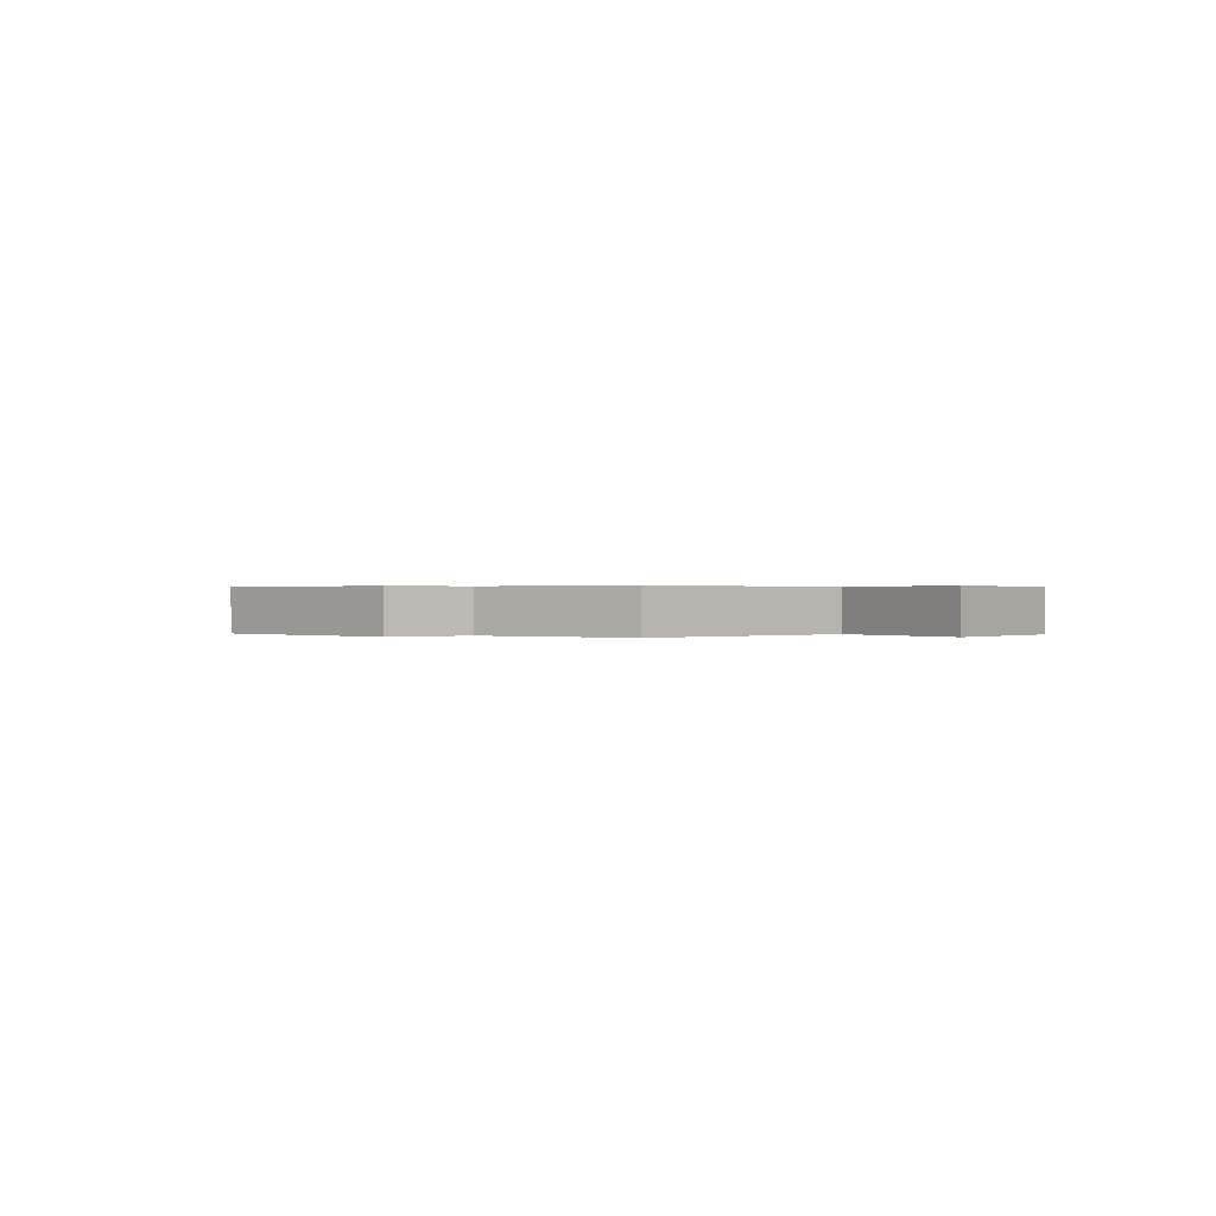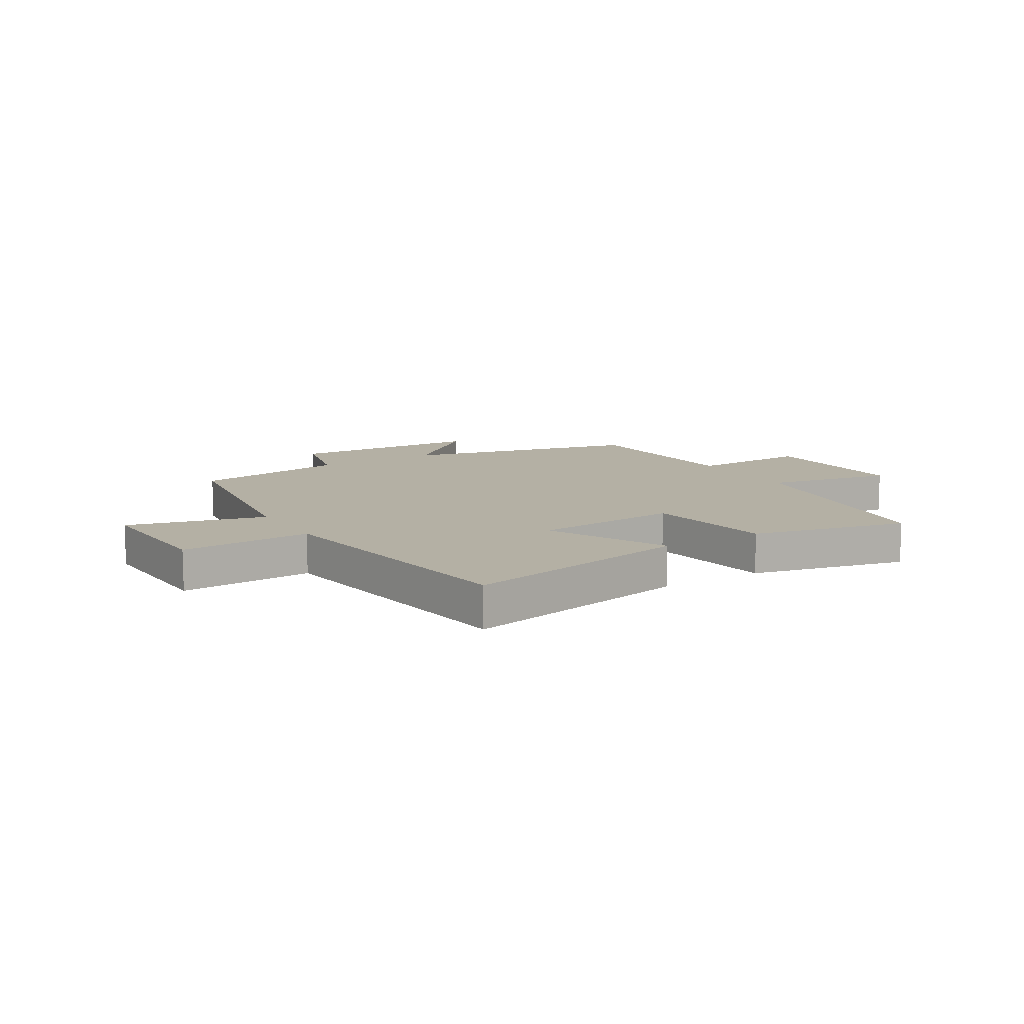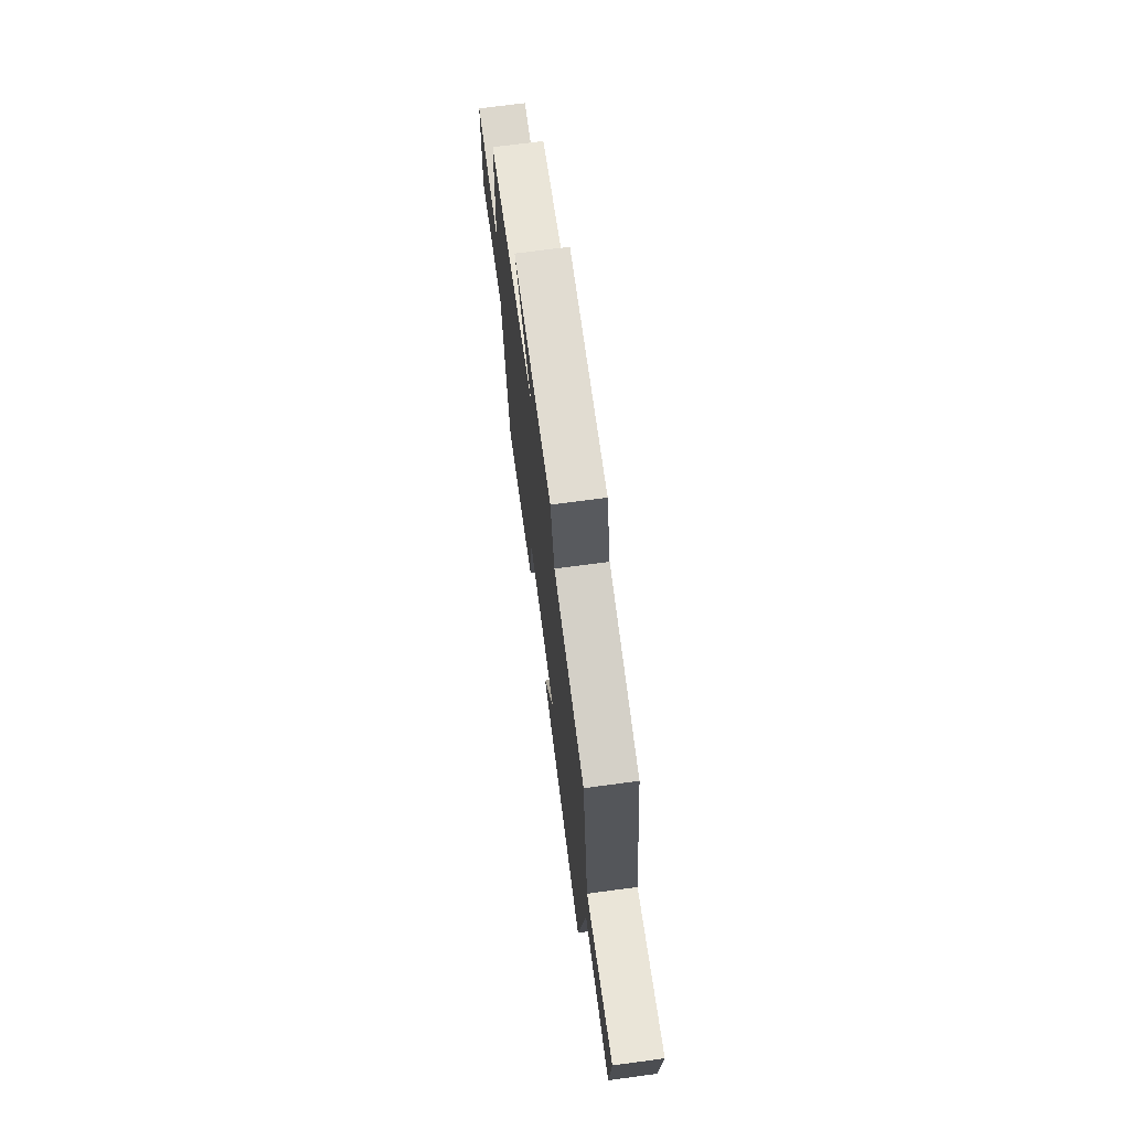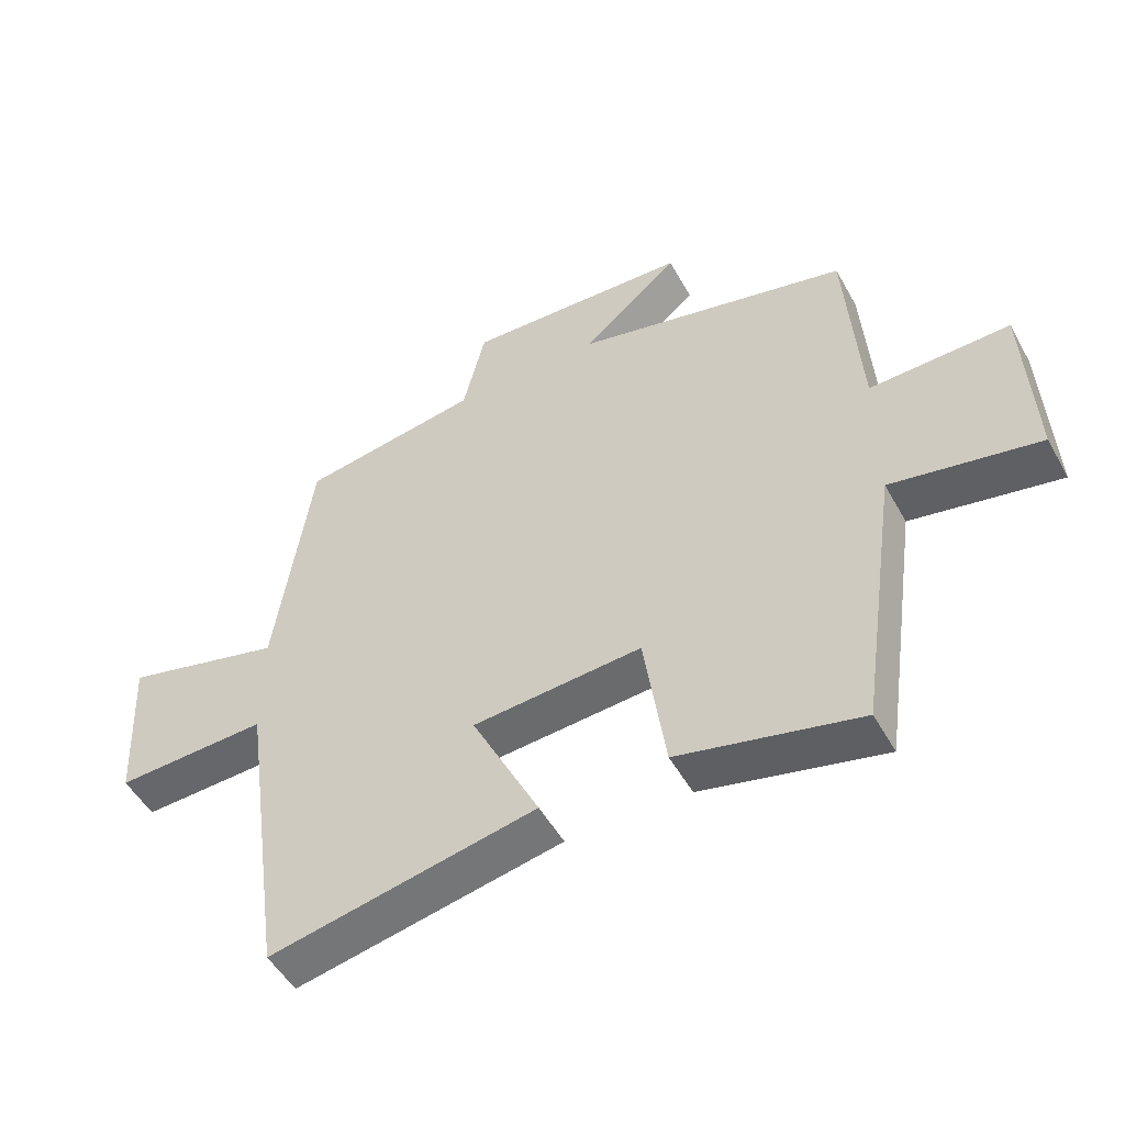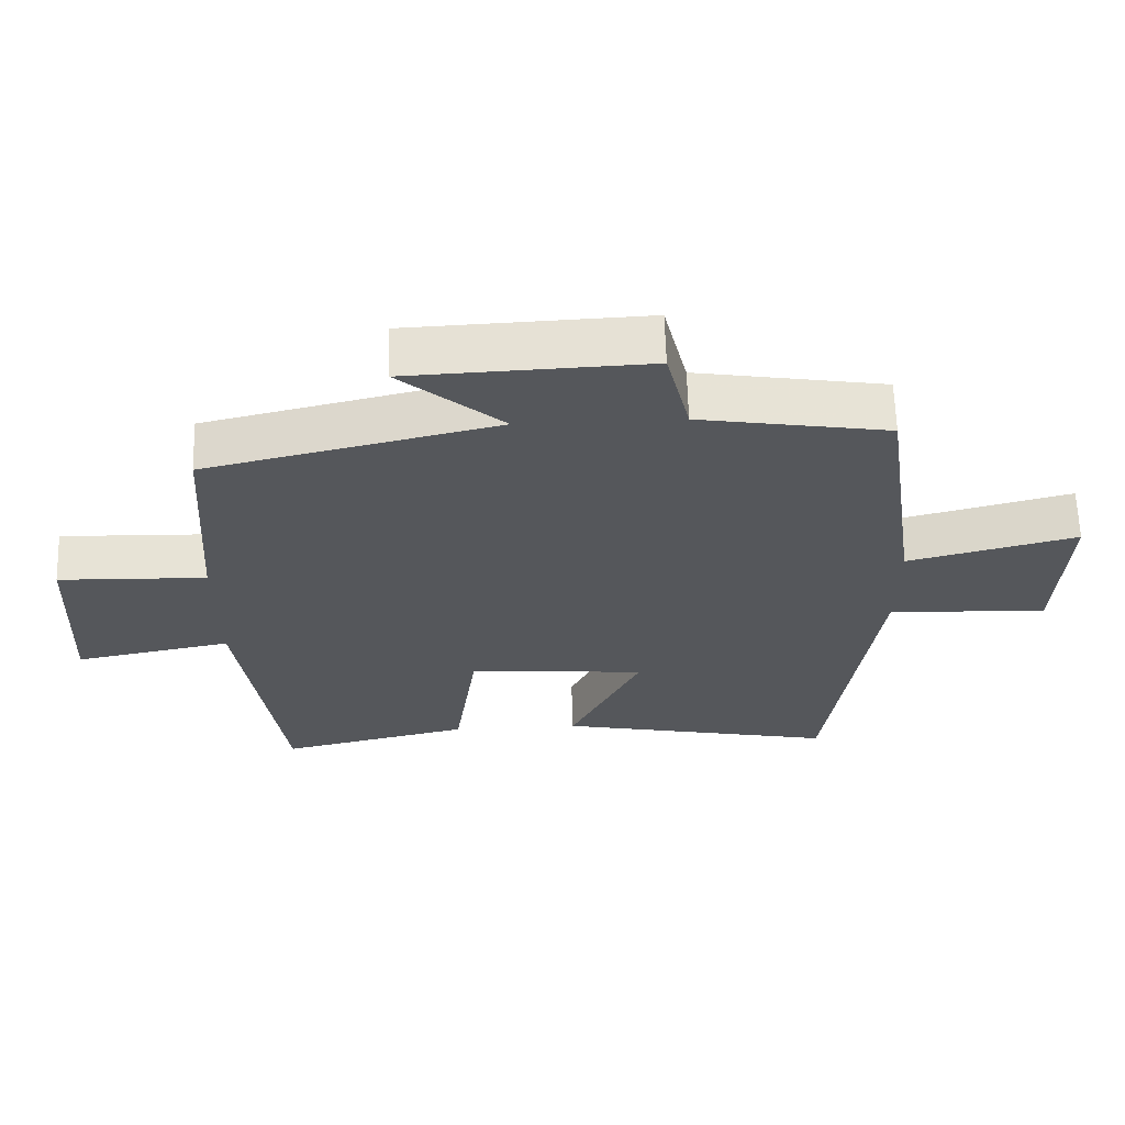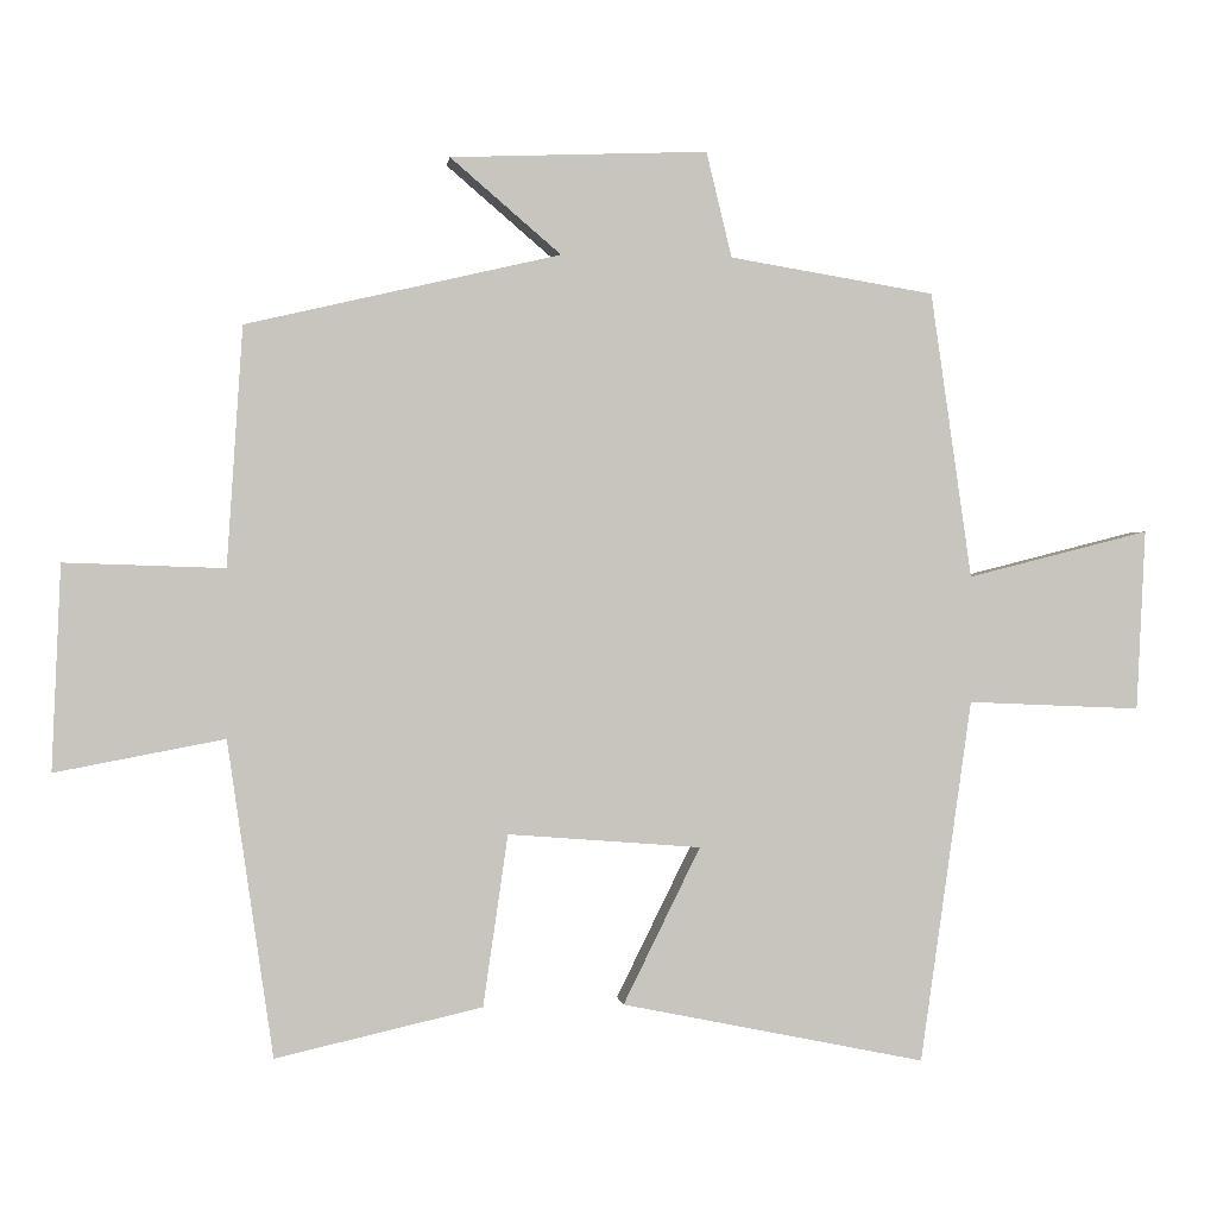
<metadata>
{"format":"obj","ext":"obj","renderer":"f3d","projection":"perspective","resolution":1024,"background":"white","views":[{"elev":0.5,"azim":41.4,"up":"+Y"},{"elev":11.4,"azim":148.8,"up":"+Y"},{"elev":71.2,"azim":82.4,"up":"+Z"},{"elev":-50.8,"azim":-151.6,"up":"+Z"},{"elev":63.4,"azim":-1.8,"up":"+Z"},{"elev":0.1,"azim":-7.0,"up":"+Z"}]}
</metadata>
<code>
v 0.431 0.07 -0.583
v 0.025 0.07 -0.5
v 0.128 0.07 -0.291
v -0.13 0.07 -0.271
v -0.163 0.07 -0.5
v -0.439 0.07 -0.563
v -0.5 0.07 -0.142
v -0.726 0.07 -0.185
v -0.714 0.07 0.089
v -0.5 0.07 0.082
v -0.479 0.07 0.402
v -0.059 0.07 0.5
v -0.207 0.07 0.627
v 0.137 0.07 0.641
v 0.171 0.07 0.5
v 0.445 0.07 0.455
v 0.5 0.07 0.072
v 0.744 0.07 0.134
v 0.732 0.07 -0.108
v 0.5 0.07 -0.098
v 0.431 0 -0.583
v 0.025 0 -0.5
v 0.128 0 -0.291
v -0.13 0 -0.271
v -0.163 0 -0.5
v -0.439 0 -0.563
v -0.5 0 -0.142
v -0.726 0 -0.185
v -0.714 0 0.089
v -0.5 0 0.082
v -0.479 0 0.402
v -0.059 0 0.5
v -0.207 0 0.627
v 0.137 0 0.641
v 0.171 0 0.5
v 0.445 0 0.455
v 0.5 0 0.072
v 0.744 0 0.134
v 0.732 0 -0.108
v 0.5 0 -0.098
f 17 18 19 20
f 15 16 17 20
f 15 20 1
f 12 13 14 15
f 10 11 12 15
f 7 8 9 10
f 4 5 6 7
f 3 4 7 10
f 1 2 3
f 15 1 3
f 3 10 15
f 40 39 38 37
f 40 37 36 35
f 21 40 35
f 35 34 33 32
f 35 32 31 30
f 30 29 28 27
f 27 26 25 24
f 30 27 24 23
f 23 22 21
f 23 21 35
f 35 30 23
f 1 21 22 2
f 2 22 23 3
f 3 23 24 4
f 4 24 25 5
f 5 25 26 6
f 6 26 27 7
f 7 27 28 8
f 8 28 29 9
f 9 29 30 10
f 10 30 31 11
f 11 31 32 12
f 12 32 33 13
f 13 33 34 14
f 14 34 35 15
f 15 35 36 16
f 16 36 37 17
f 17 37 38 18
f 18 38 39 19
f 19 39 40 20
f 20 40 21 1

</code>
